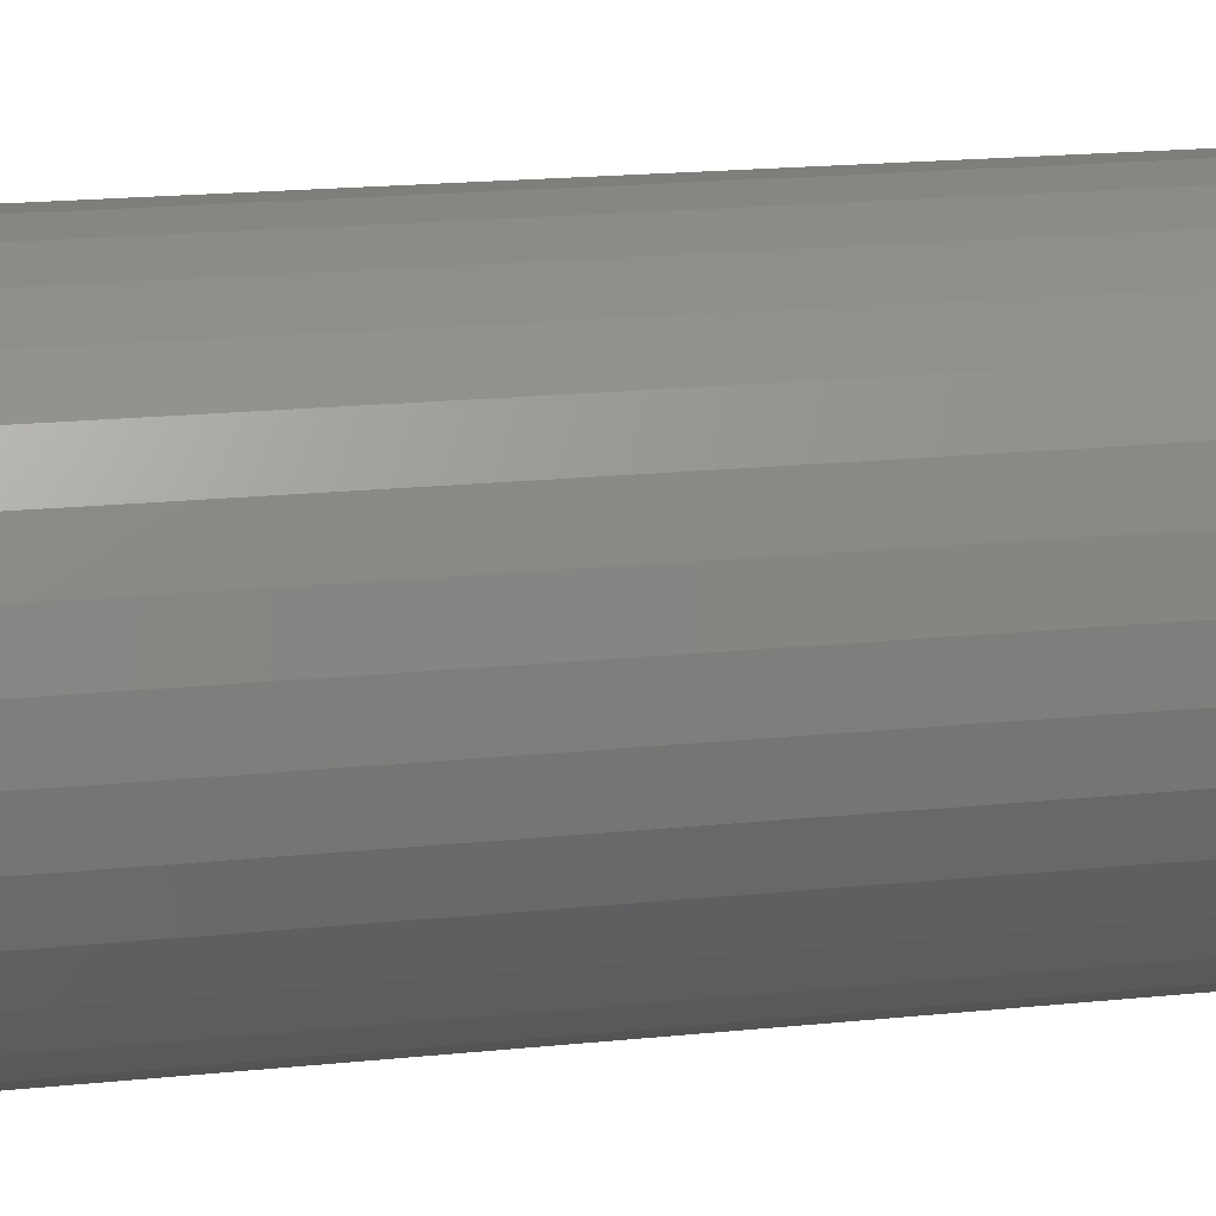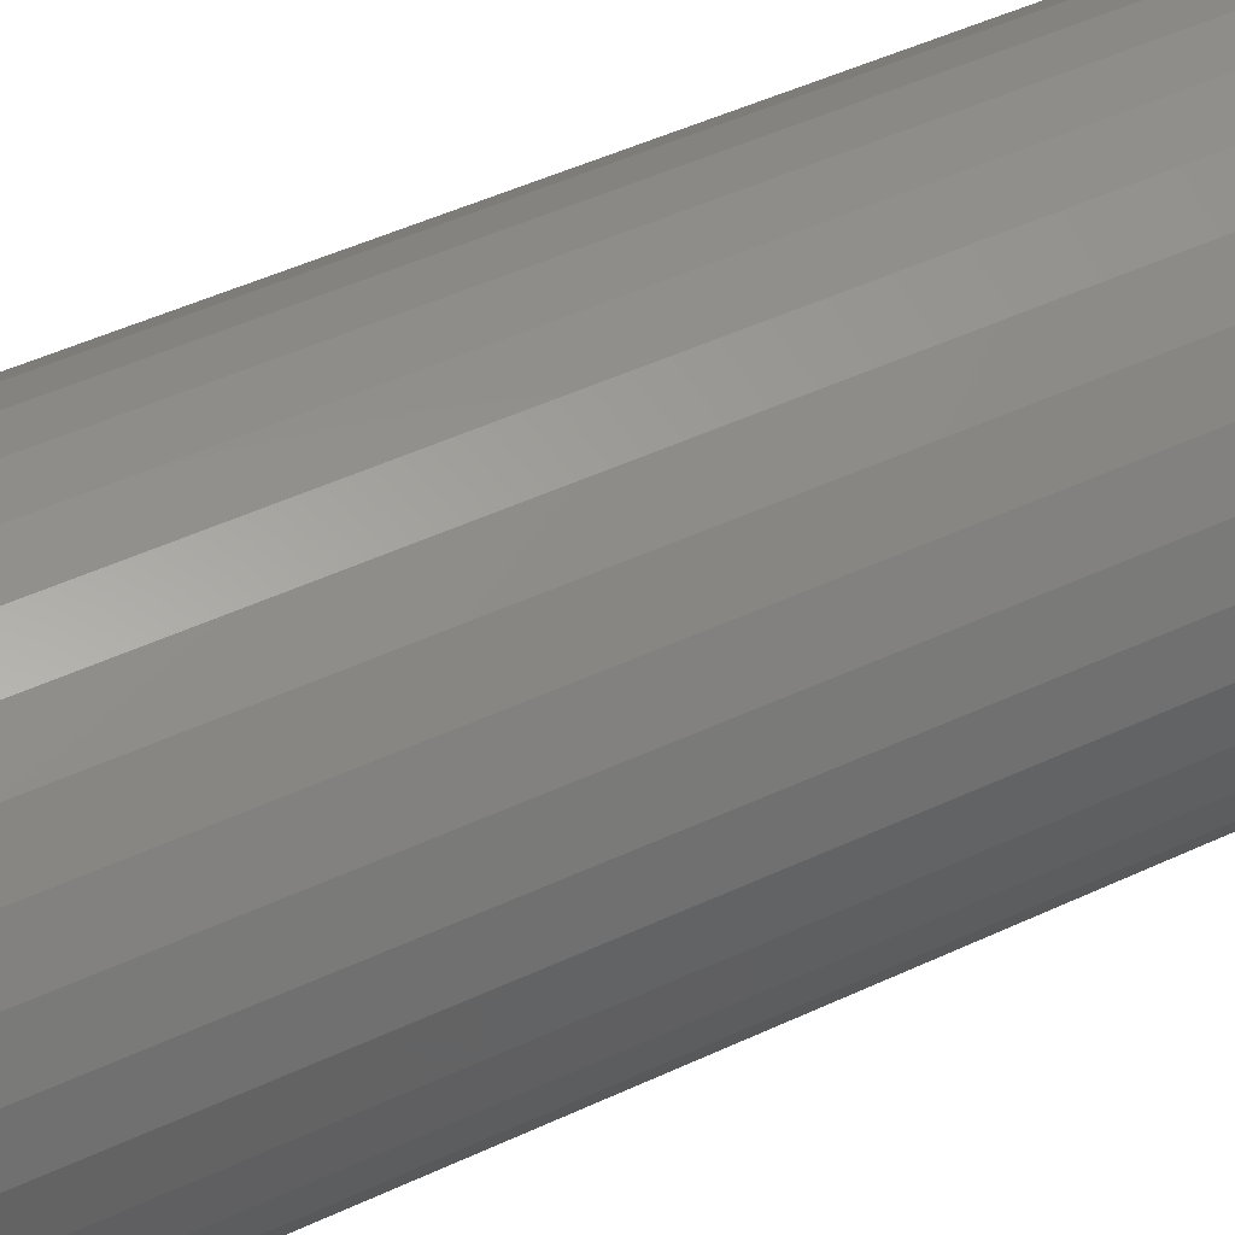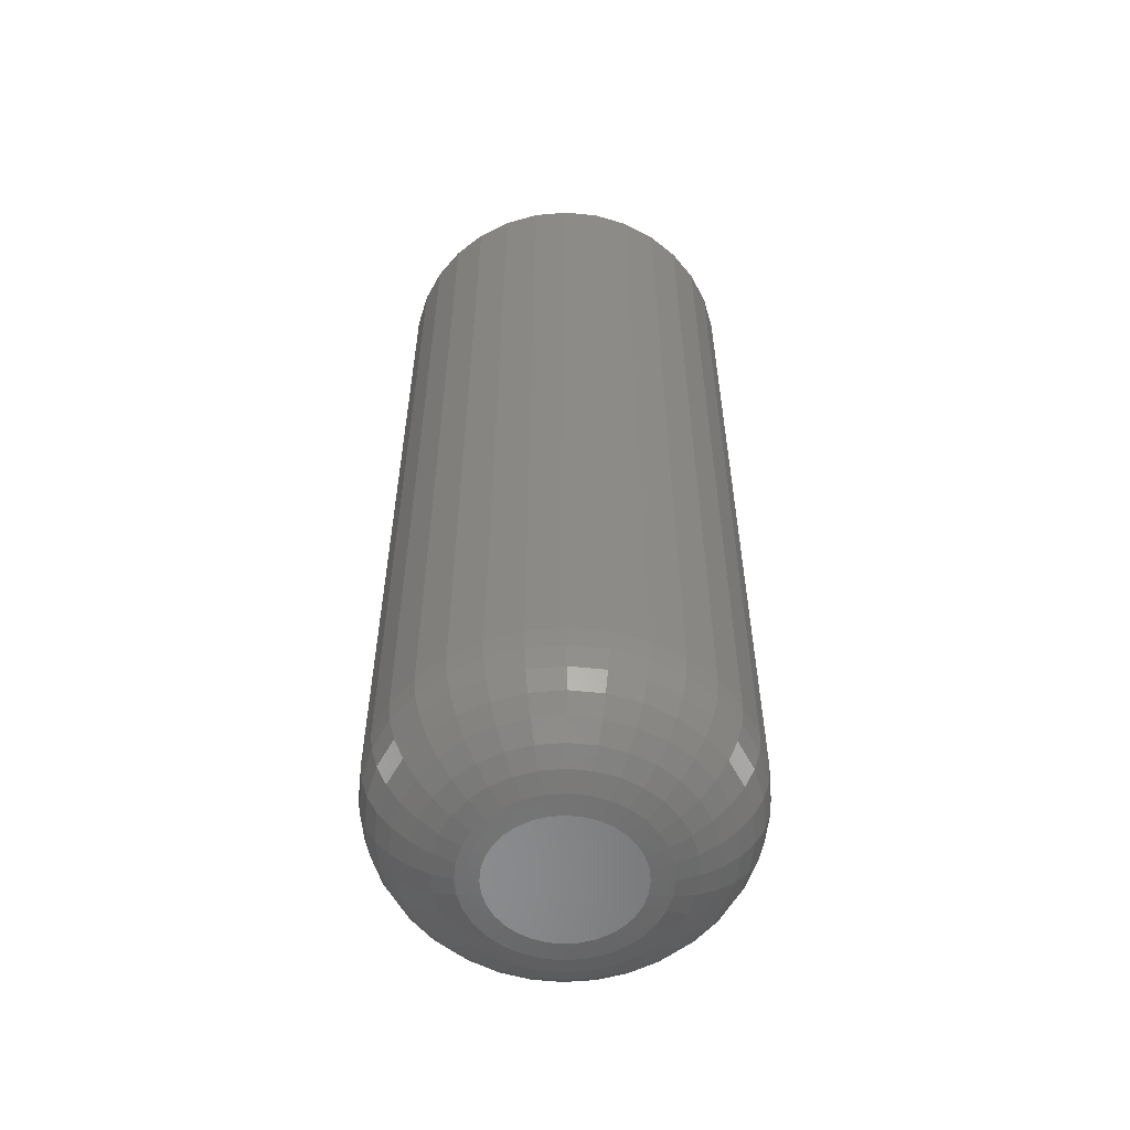
<metadata>
{"format":"stl","ext":"stl","renderer":"f3d","projection":"perspective","resolution":1024,"background":"white","views":[{"elev":17.1,"azim":77.8,"up":"+Z"},{"elev":46.7,"azim":61.8,"up":"+Z"},{"elev":-56.5,"azim":22.0,"up":"+Y"}]}
</metadata>
<code>
# stl→obj: 320 verts, 636 faces
v 0.1858 -0.75 0.5317
v 0.2078 -0.75 0.5317
v 0.1968 -0.75 0.5327
v 0.1753 -0.75 0.5285
v 0.2183 -0.75 0.5285
v 0.1656 -0.75 0.5233
v 0.228 -0.75 0.5233
v 0.1571 -0.75 0.5163
v 0.2365 -0.75 0.5163
v 0.1501 -0.75 0.5078
v 0.2435 -0.75 0.5078
v 0.1449 -0.75 0.4981
v 0.2487 -0.75 0.4981
v 0.2487 -0.75 0.4551
v 0.1501 -0.75 0.4454
v 0.2435 -0.75 0.4454
v 0.1571 -0.75 0.4368
v 0.2365 -0.75 0.4368
v 0.1656 -0.75 0.4299
v 0.228 -0.75 0.4299
v 0.1753 -0.75 0.4247
v 0.2183 -0.75 0.4247
v 0.1858 -0.75 0.4215
v 0.2078 -0.75 0.4215
v 0.1968 -0.75 0.4204
v 0.2519 -0.75 0.4875
v 0.1417 -0.75 0.4875
v 0.253 -0.75 0.4766
v 0.1406 -0.75 0.4766
v 0.2519 -0.75 0.4656
v 0.1417 -0.75 0.4656
v 0.1449 -0.75 0.4551
v 0.3389 8.874e-18 0.4766
v 0.3389 -0.6641 0.4766
v 0.3362 7.165e-18 0.4488
v 0.3362 -0.6641 0.4488
v 0.3281 5.18e-18 0.4222
v 0.3281 -0.6641 0.4222
v 0.3149 2.996e-18 0.3976
v 0.3149 -0.6641 0.3976
v 0.2973 6.972e-19 0.3761
v 0.2973 -0.6641 0.3761
v 0.2757 -1.629e-18 0.3584
v 0.2757 -0.6641 0.3584
v 0.2512 -3.892e-18 0.3453
v 0.2512 -0.6641 0.3453
v 0.2245 -6.006e-18 0.3372
v 0.2245 -0.6641 0.3372
v 0.1968 -7.888e-18 0.3345
v 0.1968 -0.6641 0.3345
v 0.1691 -9.468e-18 0.3372
v 0.1691 -0.6641 0.3372
v 0.1424 -1.068e-17 0.3453
v 0.1424 -0.6641 0.3453
v 0.1178 -1.149e-17 0.3584
v 0.1178 -0.6641 0.3584
v 0.09631 -1.185e-17 0.3761
v 0.09631 -0.6641 0.3761
v 0.07864 -1.176e-17 0.3976
v 0.07864 -0.6641 0.3976
v 0.0655 -1.122e-17 0.4222
v 0.0655 -0.6641 0.4222
v 0.05742 -1.024e-17 0.4488
v 0.05742 -0.6641 0.4488
v 0.05469 -8.874e-18 0.4766
v 0.05469 -0.6641 0.4766
v 0.05742 -7.165e-18 0.5043
v 0.05742 -0.6641 0.5043
v 0.0655 -5.18e-18 0.5309
v 0.0655 -0.6641 0.5309
v 0.07864 -2.996e-18 0.5555
v 0.07864 -0.6641 0.5555
v 0.09631 -6.972e-19 0.577
v 0.09631 -0.6641 0.577
v 0.1178 1.629e-18 0.5947
v 0.1178 -0.6641 0.5947
v 0.1424 3.892e-18 0.6079
v 0.1424 -0.6641 0.6079
v 0.1691 6.006e-18 0.6159
v 0.1691 -0.6641 0.6159
v 0.1968 7.888e-18 0.6187
v 0.1968 -0.6641 0.6187
v 0.2245 9.468e-18 0.6159
v 0.2245 -0.6641 0.6159
v 0.2512 1.068e-17 0.6079
v 0.2512 -0.6641 0.6079
v 0.2757 1.149e-17 0.5947
v 0.2757 -0.6641 0.5947
v 0.2973 1.185e-17 0.577
v 0.2973 -0.6641 0.577
v 0.3149 1.176e-17 0.5555
v 0.3149 -0.6641 0.5555
v 0.3281 1.122e-17 0.5309
v 0.3281 -0.6641 0.5309
v 0.3362 1.024e-17 0.5043
v 0.3362 -0.6641 0.5043
v 0.1239 -0.7483 0.4766
v 0.1253 -0.7483 0.4908
v 0.1077 -0.7435 0.4766
v 0.1094 -0.7435 0.4939
v 0.09288 -0.7355 0.4766
v 0.09488 -0.7355 0.4968
v 0.07986 -0.7248 0.4766
v 0.0821 -0.7248 0.4994
v 0.06917 -0.7118 0.4766
v 0.07162 -0.7118 0.5015
v 0.06123 -0.6969 0.4766
v 0.06383 -0.6969 0.503
v 0.05634 -0.6808 0.4766
v 0.05904 -0.6808 0.504
v 0.2683 -0.7483 0.4908
v 0.2697 -0.7483 0.4766
v 0.2841 -0.7435 0.4939
v 0.2858 -0.7435 0.4766
v 0.2987 -0.7355 0.4968
v 0.3007 -0.7355 0.4766
v 0.3115 -0.7248 0.4994
v 0.3137 -0.7248 0.4766
v 0.322 -0.7118 0.5015
v 0.3244 -0.7118 0.4766
v 0.3298 -0.6969 0.503
v 0.3324 -0.6969 0.4766
v 0.3345 -0.6808 0.504
v 0.3372 -0.6808 0.4766
v 0.2642 -0.7483 0.5045
v 0.2791 -0.7435 0.5106
v 0.2928 -0.7355 0.5163
v 0.3048 -0.7248 0.5213
v 0.3147 -0.7118 0.5254
v 0.322 -0.6969 0.5284
v 0.3266 -0.6808 0.5303
v 0.2574 -0.7483 0.5171
v 0.2708 -0.7435 0.526
v 0.2832 -0.7355 0.5343
v 0.294 -0.7248 0.5415
v 0.3029 -0.7118 0.5475
v 0.3095 -0.6969 0.5519
v 0.3136 -0.6808 0.5546
v 0.2484 -0.7483 0.5281
v 0.2598 -0.7435 0.5395
v 0.2703 -0.7355 0.55
v 0.2795 -0.7248 0.5592
v 0.287 -0.7118 0.5668
v 0.2927 -0.6969 0.5724
v 0.2961 -0.6808 0.5759
v 0.2373 -0.7483 0.5372
v 0.2463 -0.7435 0.5506
v 0.2545 -0.7355 0.563
v 0.2618 -0.7248 0.5738
v 0.2677 -0.7118 0.5827
v 0.2721 -0.6969 0.5893
v 0.2748 -0.6808 0.5933
v 0.2247 -0.7483 0.5439
v 0.2309 -0.7435 0.5588
v 0.2366 -0.7355 0.5726
v 0.2415 -0.7248 0.5846
v 0.2456 -0.7118 0.5945
v 0.2487 -0.6969 0.6018
v 0.2505 -0.6808 0.6063
v 0.211 -0.7483 0.5481
v 0.2142 -0.7435 0.5639
v 0.2171 -0.7355 0.5785
v 0.2196 -0.7248 0.5913
v 0.2217 -0.7118 0.6017
v 0.2232 -0.6969 0.6095
v 0.2242 -0.6808 0.6143
v 0.1968 -0.7483 0.5495
v 0.1968 -0.7435 0.5656
v 0.1968 -0.7355 0.5805
v 0.1968 -0.7248 0.5935
v 0.1968 -0.7118 0.6042
v 0.1968 -0.6969 0.6121
v 0.1968 -0.6808 0.617
v 0.1826 -0.7483 0.5481
v 0.1794 -0.7435 0.5639
v 0.1765 -0.7355 0.5785
v 0.174 -0.7248 0.5913
v 0.1719 -0.7118 0.6017
v 0.1703 -0.6969 0.6095
v 0.1694 -0.6808 0.6143
v 0.1689 -0.7483 0.5439
v 0.1627 -0.7435 0.5588
v 0.157 -0.7355 0.5726
v 0.152 -0.7248 0.5846
v 0.148 -0.7118 0.5945
v 0.1449 -0.6969 0.6018
v 0.143 -0.6808 0.6063
v 0.1563 -0.7483 0.5372
v 0.1473 -0.7435 0.5506
v 0.1391 -0.7355 0.563
v 0.1318 -0.7248 0.5738
v 0.1259 -0.7118 0.5827
v 0.1215 -0.6969 0.5893
v 0.1188 -0.6808 0.5933
v 0.1452 -0.7483 0.5281
v 0.1338 -0.7435 0.5395
v 0.1233 -0.7355 0.55
v 0.1141 -0.7248 0.5592
v 0.1066 -0.7118 0.5668
v 0.1009 -0.6969 0.5724
v 0.09748 -0.6808 0.5759
v 0.1362 -0.7483 0.5171
v 0.1227 -0.7435 0.526
v 0.1104 -0.7355 0.5343
v 0.09957 -0.7248 0.5415
v 0.09068 -0.7118 0.5475
v 0.08408 -0.6969 0.5519
v 0.08001 -0.6808 0.5546
v 0.1294 -0.7483 0.5045
v 0.1145 -0.7435 0.5106
v 0.1008 -0.7355 0.5163
v 0.08876 -0.7248 0.5213
v 0.07889 -0.7118 0.5254
v 0.07155 -0.6969 0.5284
v 0.06703 -0.6808 0.5303
v 0.2683 -0.7483 0.4623
v 0.2841 -0.7435 0.4592
v 0.2987 -0.7355 0.4563
v 0.3115 -0.7248 0.4537
v 0.322 -0.7118 0.4517
v 0.3298 -0.6969 0.4501
v 0.3345 -0.6808 0.4492
v 0.1253 -0.7483 0.4623
v 0.1094 -0.7435 0.4592
v 0.09488 -0.7355 0.4563
v 0.0821 -0.7248 0.4537
v 0.07162 -0.7118 0.4517
v 0.06383 -0.6969 0.4501
v 0.05904 -0.6808 0.4492
v 0.1294 -0.7483 0.4487
v 0.1145 -0.7435 0.4425
v 0.1008 -0.7355 0.4368
v 0.08876 -0.7248 0.4318
v 0.07889 -0.7118 0.4277
v 0.07155 -0.6969 0.4247
v 0.06703 -0.6808 0.4228
v 0.1362 -0.7483 0.436
v 0.1227 -0.7435 0.4271
v 0.1104 -0.7355 0.4188
v 0.09957 -0.7248 0.4116
v 0.09068 -0.7118 0.4057
v 0.08408 -0.6969 0.4012
v 0.08001 -0.6808 0.3985
v 0.1452 -0.7483 0.425
v 0.1338 -0.7435 0.4136
v 0.1233 -0.7355 0.4031
v 0.1141 -0.7248 0.3939
v 0.1066 -0.7118 0.3863
v 0.1009 -0.6969 0.3807
v 0.09748 -0.6808 0.3772
v 0.1563 -0.7483 0.4159
v 0.1473 -0.7435 0.4025
v 0.1391 -0.7355 0.3902
v 0.1318 -0.7248 0.3793
v 0.1259 -0.7118 0.3704
v 0.1215 -0.6969 0.3638
v 0.1188 -0.6808 0.3598
v 0.1689 -0.7483 0.4092
v 0.1627 -0.7435 0.3943
v 0.157 -0.7355 0.3806
v 0.152 -0.7248 0.3685
v 0.148 -0.7118 0.3587
v 0.1449 -0.6969 0.3513
v 0.143 -0.6808 0.3468
v 0.1826 -0.7483 0.405
v 0.1794 -0.7435 0.3892
v 0.1765 -0.7355 0.3746
v 0.174 -0.7248 0.3619
v 0.1719 -0.7118 0.3514
v 0.1703 -0.6969 0.3436
v 0.1694 -0.6808 0.3388
v 0.1968 -0.7483 0.4036
v 0.1968 -0.7435 0.3875
v 0.1968 -0.7355 0.3727
v 0.1968 -0.7248 0.3596
v 0.1968 -0.7118 0.3489
v 0.1968 -0.6969 0.341
v 0.1968 -0.6808 0.3361
v 0.211 -0.7483 0.405
v 0.2142 -0.7435 0.3892
v 0.2171 -0.7355 0.3746
v 0.2196 -0.7248 0.3619
v 0.2217 -0.7118 0.3514
v 0.2232 -0.6969 0.3436
v 0.2242 -0.6808 0.3388
v 0.2247 -0.7483 0.4092
v 0.2309 -0.7435 0.3943
v 0.2366 -0.7355 0.3806
v 0.2415 -0.7248 0.3685
v 0.2456 -0.7118 0.3587
v 0.2487 -0.6969 0.3513
v 0.2505 -0.6808 0.3468
v 0.2373 -0.7483 0.4159
v 0.2463 -0.7435 0.4025
v 0.2545 -0.7355 0.3902
v 0.2618 -0.7248 0.3793
v 0.2677 -0.7118 0.3704
v 0.2721 -0.6969 0.3638
v 0.2748 -0.6808 0.3598
v 0.2484 -0.7483 0.425
v 0.2598 -0.7435 0.4136
v 0.2703 -0.7355 0.4031
v 0.2795 -0.7248 0.3939
v 0.287 -0.7118 0.3863
v 0.2927 -0.6969 0.3807
v 0.2961 -0.6808 0.3772
v 0.2574 -0.7483 0.436
v 0.2708 -0.7435 0.4271
v 0.2832 -0.7355 0.4188
v 0.294 -0.7248 0.4116
v 0.3029 -0.7118 0.4057
v 0.3095 -0.6969 0.4012
v 0.3136 -0.6808 0.3985
v 0.2642 -0.7483 0.4487
v 0.2791 -0.7435 0.4425
v 0.2928 -0.7355 0.4368
v 0.3048 -0.7248 0.4318
v 0.3147 -0.7118 0.4277
v 0.322 -0.6969 0.4247
v 0.3266 -0.6808 0.4228
f 1 2 3
f 2 1 4
f 2 4 5
f 5 4 6
f 5 6 7
f 7 6 8
f 7 8 9
f 9 8 10
f 9 10 11
f 11 10 12
f 11 12 13
f 14 15 16
f 16 15 17
f 16 17 18
f 18 17 19
f 18 19 20
f 20 19 21
f 20 21 22
f 22 21 23
f 22 23 24
f 24 23 25
f 13 12 26
f 26 12 27
f 26 27 28
f 28 27 29
f 28 29 30
f 30 29 31
f 30 31 14
f 14 31 32
f 14 32 15
f 33 34 35
f 35 34 36
f 35 36 37
f 37 36 38
f 37 38 39
f 39 38 40
f 39 40 41
f 41 40 42
f 41 42 43
f 43 42 44
f 43 44 45
f 45 44 46
f 45 46 47
f 47 46 48
f 47 48 49
f 49 48 50
f 49 50 51
f 51 50 52
f 51 52 53
f 53 52 54
f 53 54 55
f 55 54 56
f 55 56 57
f 57 56 58
f 57 58 59
f 59 58 60
f 59 60 61
f 61 60 62
f 61 62 63
f 63 62 64
f 63 64 65
f 65 64 66
f 65 66 67
f 67 66 68
f 67 68 69
f 69 68 70
f 69 70 71
f 71 70 72
f 71 72 73
f 73 72 74
f 73 74 75
f 75 74 76
f 75 76 77
f 77 76 78
f 77 78 79
f 79 78 80
f 79 80 81
f 81 80 82
f 81 82 83
f 83 82 84
f 83 84 85
f 85 84 86
f 85 86 87
f 87 86 88
f 87 88 89
f 89 88 90
f 89 90 91
f 91 90 92
f 91 92 93
f 93 92 94
f 93 94 95
f 95 94 96
f 95 96 33
f 33 96 34
f 29 27 97
f 97 27 98
f 97 98 99
f 99 98 100
f 99 100 101
f 101 100 102
f 101 102 103
f 103 102 104
f 103 104 105
f 105 104 106
f 105 106 107
f 107 106 108
f 107 108 109
f 109 108 110
f 109 110 66
f 66 110 68
f 26 28 111
f 111 28 112
f 111 112 113
f 113 112 114
f 113 114 115
f 115 114 116
f 115 116 117
f 117 116 118
f 117 118 119
f 119 118 120
f 119 120 121
f 121 120 122
f 121 122 123
f 123 122 124
f 123 124 96
f 96 124 34
f 13 26 125
f 125 26 111
f 125 111 126
f 126 111 113
f 126 113 127
f 127 113 115
f 127 115 128
f 128 115 117
f 128 117 129
f 129 117 119
f 129 119 130
f 130 119 121
f 130 121 131
f 131 121 123
f 131 123 94
f 94 123 96
f 11 13 132
f 132 13 125
f 132 125 133
f 133 125 126
f 133 126 134
f 134 126 127
f 134 127 135
f 135 127 128
f 135 128 136
f 136 128 129
f 136 129 137
f 137 129 130
f 137 130 138
f 138 130 131
f 138 131 92
f 92 131 94
f 9 11 139
f 139 11 132
f 139 132 140
f 140 132 133
f 140 133 141
f 141 133 134
f 141 134 142
f 142 134 135
f 142 135 143
f 143 135 136
f 143 136 144
f 144 136 137
f 144 137 145
f 145 137 138
f 145 138 90
f 90 138 92
f 7 9 146
f 146 9 139
f 146 139 147
f 147 139 140
f 147 140 148
f 148 140 141
f 148 141 149
f 149 141 142
f 149 142 150
f 150 142 143
f 150 143 151
f 151 143 144
f 151 144 152
f 152 144 145
f 152 145 88
f 88 145 90
f 5 7 153
f 153 7 146
f 153 146 154
f 154 146 147
f 154 147 155
f 155 147 148
f 155 148 156
f 156 148 149
f 156 149 157
f 157 149 150
f 157 150 158
f 158 150 151
f 158 151 159
f 159 151 152
f 159 152 86
f 86 152 88
f 2 5 160
f 160 5 153
f 160 153 161
f 161 153 154
f 161 154 162
f 162 154 155
f 162 155 163
f 163 155 156
f 163 156 164
f 164 156 157
f 164 157 165
f 165 157 158
f 165 158 166
f 166 158 159
f 166 159 84
f 84 159 86
f 3 2 167
f 167 2 160
f 167 160 168
f 168 160 161
f 168 161 169
f 169 161 162
f 169 162 170
f 170 162 163
f 170 163 171
f 171 163 164
f 171 164 172
f 172 164 165
f 172 165 173
f 173 165 166
f 173 166 82
f 82 166 84
f 1 3 174
f 174 3 167
f 174 167 175
f 175 167 168
f 175 168 176
f 176 168 169
f 176 169 177
f 177 169 170
f 177 170 178
f 178 170 171
f 178 171 179
f 179 171 172
f 179 172 180
f 180 172 173
f 180 173 80
f 80 173 82
f 4 1 181
f 181 1 174
f 181 174 182
f 182 174 175
f 182 175 183
f 183 175 176
f 183 176 184
f 184 176 177
f 184 177 185
f 185 177 178
f 185 178 186
f 186 178 179
f 186 179 187
f 187 179 180
f 187 180 78
f 78 180 80
f 6 4 188
f 188 4 181
f 188 181 189
f 189 181 182
f 189 182 190
f 190 182 183
f 190 183 191
f 191 183 184
f 191 184 192
f 192 184 185
f 192 185 193
f 193 185 186
f 193 186 194
f 194 186 187
f 194 187 76
f 76 187 78
f 8 6 195
f 195 6 188
f 195 188 196
f 196 188 189
f 196 189 197
f 197 189 190
f 197 190 198
f 198 190 191
f 198 191 199
f 199 191 192
f 199 192 200
f 200 192 193
f 200 193 201
f 201 193 194
f 201 194 74
f 74 194 76
f 10 8 202
f 202 8 195
f 202 195 203
f 203 195 196
f 203 196 204
f 204 196 197
f 204 197 205
f 205 197 198
f 205 198 206
f 206 198 199
f 206 199 207
f 207 199 200
f 207 200 208
f 208 200 201
f 208 201 72
f 72 201 74
f 12 10 209
f 209 10 202
f 209 202 210
f 210 202 203
f 210 203 211
f 211 203 204
f 211 204 212
f 212 204 205
f 212 205 213
f 213 205 206
f 213 206 214
f 214 206 207
f 214 207 215
f 215 207 208
f 215 208 70
f 70 208 72
f 27 12 98
f 98 12 209
f 98 209 100
f 100 209 210
f 100 210 102
f 102 210 211
f 102 211 104
f 104 211 212
f 104 212 106
f 106 212 213
f 106 213 108
f 108 213 214
f 108 214 110
f 110 214 215
f 110 215 68
f 68 215 70
f 28 30 112
f 112 30 216
f 112 216 114
f 114 216 217
f 114 217 116
f 116 217 218
f 116 218 118
f 118 218 219
f 118 219 120
f 120 219 220
f 120 220 122
f 122 220 221
f 122 221 124
f 124 221 222
f 124 222 34
f 34 222 36
f 31 29 223
f 223 29 97
f 223 97 224
f 224 97 99
f 224 99 225
f 225 99 101
f 225 101 226
f 226 101 103
f 226 103 227
f 227 103 105
f 227 105 228
f 228 105 107
f 228 107 229
f 229 107 109
f 229 109 64
f 64 109 66
f 32 31 230
f 230 31 223
f 230 223 231
f 231 223 224
f 231 224 232
f 232 224 225
f 232 225 233
f 233 225 226
f 233 226 234
f 234 226 227
f 234 227 235
f 235 227 228
f 235 228 236
f 236 228 229
f 236 229 62
f 62 229 64
f 15 32 237
f 237 32 230
f 237 230 238
f 238 230 231
f 238 231 239
f 239 231 232
f 239 232 240
f 240 232 233
f 240 233 241
f 241 233 234
f 241 234 242
f 242 234 235
f 242 235 243
f 243 235 236
f 243 236 60
f 60 236 62
f 17 15 244
f 244 15 237
f 244 237 245
f 245 237 238
f 245 238 246
f 246 238 239
f 246 239 247
f 247 239 240
f 247 240 248
f 248 240 241
f 248 241 249
f 249 241 242
f 249 242 250
f 250 242 243
f 250 243 58
f 58 243 60
f 19 17 251
f 251 17 244
f 251 244 252
f 252 244 245
f 252 245 253
f 253 245 246
f 253 246 254
f 254 246 247
f 254 247 255
f 255 247 248
f 255 248 256
f 256 248 249
f 256 249 257
f 257 249 250
f 257 250 56
f 56 250 58
f 21 19 258
f 258 19 251
f 258 251 259
f 259 251 252
f 259 252 260
f 260 252 253
f 260 253 261
f 261 253 254
f 261 254 262
f 262 254 255
f 262 255 263
f 263 255 256
f 263 256 264
f 264 256 257
f 264 257 54
f 54 257 56
f 23 21 265
f 265 21 258
f 265 258 266
f 266 258 259
f 266 259 267
f 267 259 260
f 267 260 268
f 268 260 261
f 268 261 269
f 269 261 262
f 269 262 270
f 270 262 263
f 270 263 271
f 271 263 264
f 271 264 52
f 52 264 54
f 25 23 272
f 272 23 265
f 272 265 273
f 273 265 266
f 273 266 274
f 274 266 267
f 274 267 275
f 275 267 268
f 275 268 276
f 276 268 269
f 276 269 277
f 277 269 270
f 277 270 278
f 278 270 271
f 278 271 50
f 50 271 52
f 24 25 279
f 279 25 272
f 279 272 280
f 280 272 273
f 280 273 281
f 281 273 274
f 281 274 282
f 282 274 275
f 282 275 283
f 283 275 276
f 283 276 284
f 284 276 277
f 284 277 285
f 285 277 278
f 285 278 48
f 48 278 50
f 22 24 286
f 286 24 279
f 286 279 287
f 287 279 280
f 287 280 288
f 288 280 281
f 288 281 289
f 289 281 282
f 289 282 290
f 290 282 283
f 290 283 291
f 291 283 284
f 291 284 292
f 292 284 285
f 292 285 46
f 46 285 48
f 20 22 293
f 293 22 286
f 293 286 294
f 294 286 287
f 294 287 295
f 295 287 288
f 295 288 296
f 296 288 289
f 296 289 297
f 297 289 290
f 297 290 298
f 298 290 291
f 298 291 299
f 299 291 292
f 299 292 44
f 44 292 46
f 18 20 300
f 300 20 293
f 300 293 301
f 301 293 294
f 301 294 302
f 302 294 295
f 302 295 303
f 303 295 296
f 303 296 304
f 304 296 297
f 304 297 305
f 305 297 298
f 305 298 306
f 306 298 299
f 306 299 42
f 42 299 44
f 16 18 307
f 307 18 300
f 307 300 308
f 308 300 301
f 308 301 309
f 309 301 302
f 309 302 310
f 310 302 303
f 310 303 311
f 311 303 304
f 311 304 312
f 312 304 305
f 312 305 313
f 313 305 306
f 313 306 40
f 40 306 42
f 14 16 314
f 314 16 307
f 314 307 315
f 315 307 308
f 315 308 316
f 316 308 309
f 316 309 317
f 317 309 310
f 317 310 318
f 318 310 311
f 318 311 319
f 319 311 312
f 319 312 320
f 320 312 313
f 320 313 38
f 38 313 40
f 30 14 216
f 216 14 314
f 216 314 217
f 217 314 315
f 217 315 218
f 218 315 316
f 218 316 219
f 219 316 317
f 219 317 220
f 220 317 318
f 220 318 221
f 221 318 319
f 221 319 222
f 222 319 320
f 222 320 36
f 36 320 38
f 81 83 79
f 77 79 83
f 85 77 83
f 47 51 45
f 49 51 47
f 51 53 45
f 45 53 55
f 45 55 43
f 43 55 57
f 43 57 41
f 41 57 59
f 41 59 39
f 39 59 61
f 39 61 37
f 37 61 63
f 37 63 35
f 35 63 65
f 35 65 33
f 33 65 67
f 33 67 95
f 95 67 69
f 95 69 93
f 93 69 71
f 93 71 91
f 91 71 73
f 91 73 89
f 89 73 75
f 89 75 87
f 87 75 77
f 87 77 85

</code>
